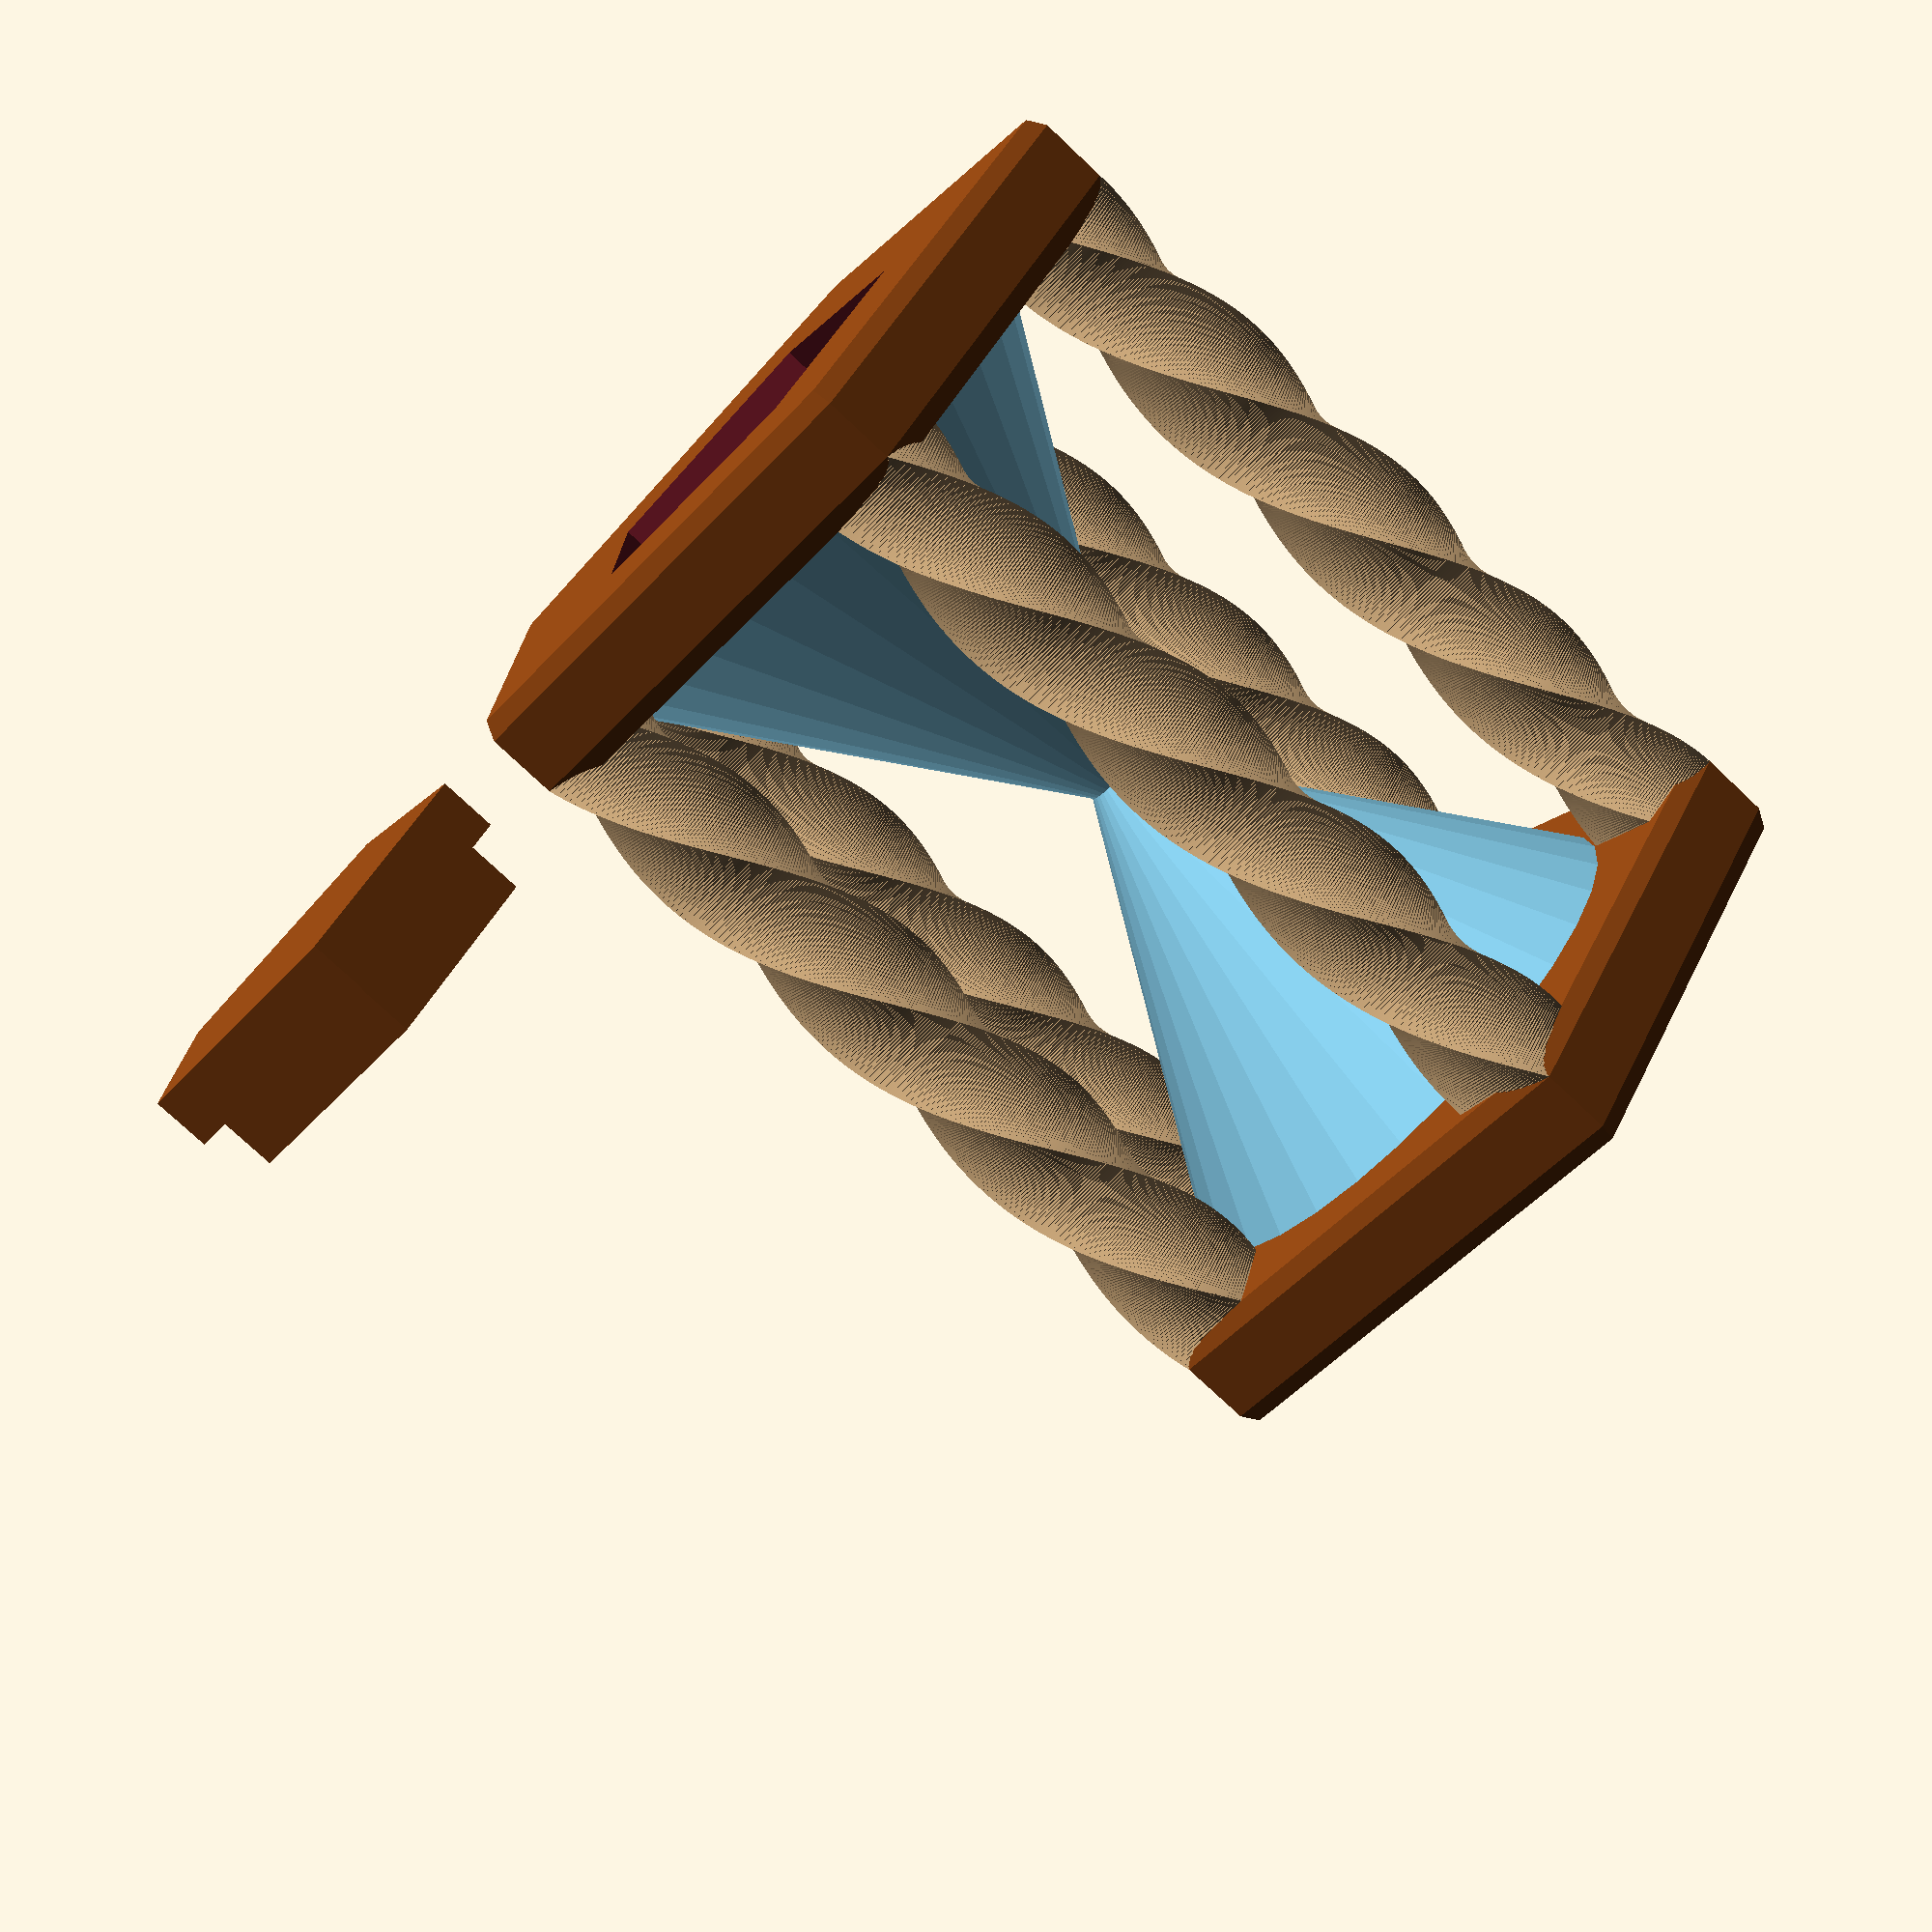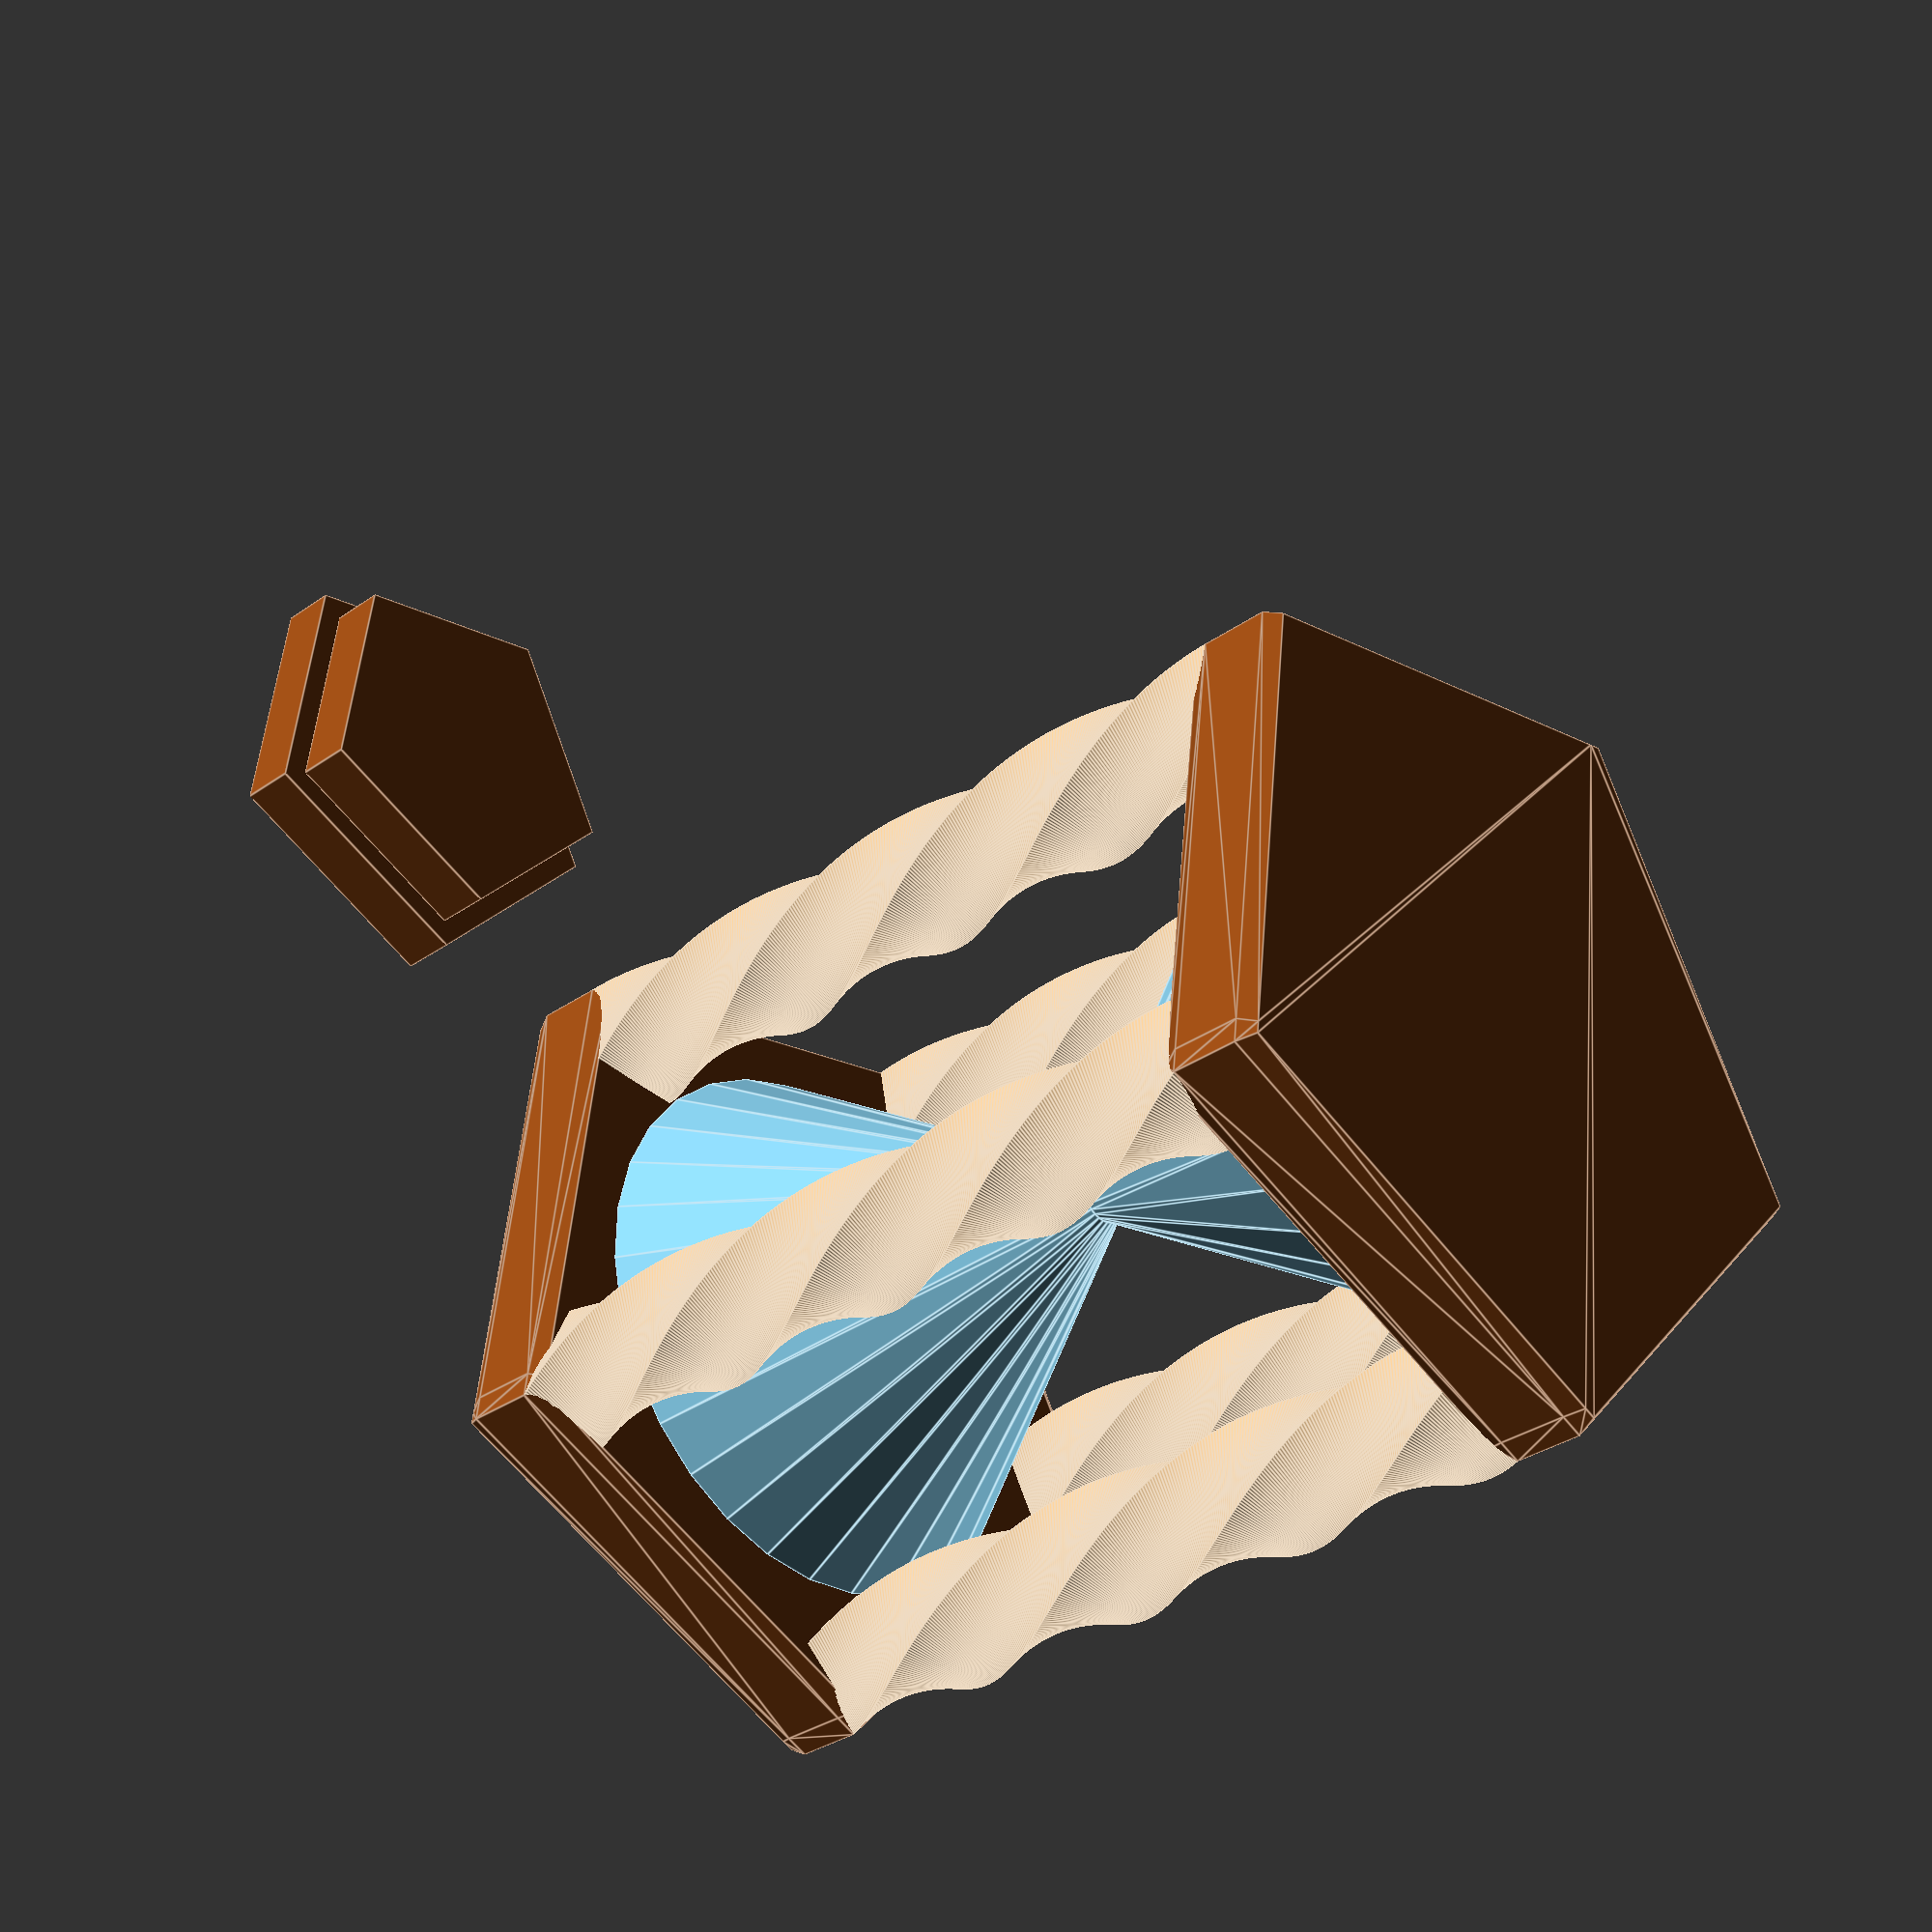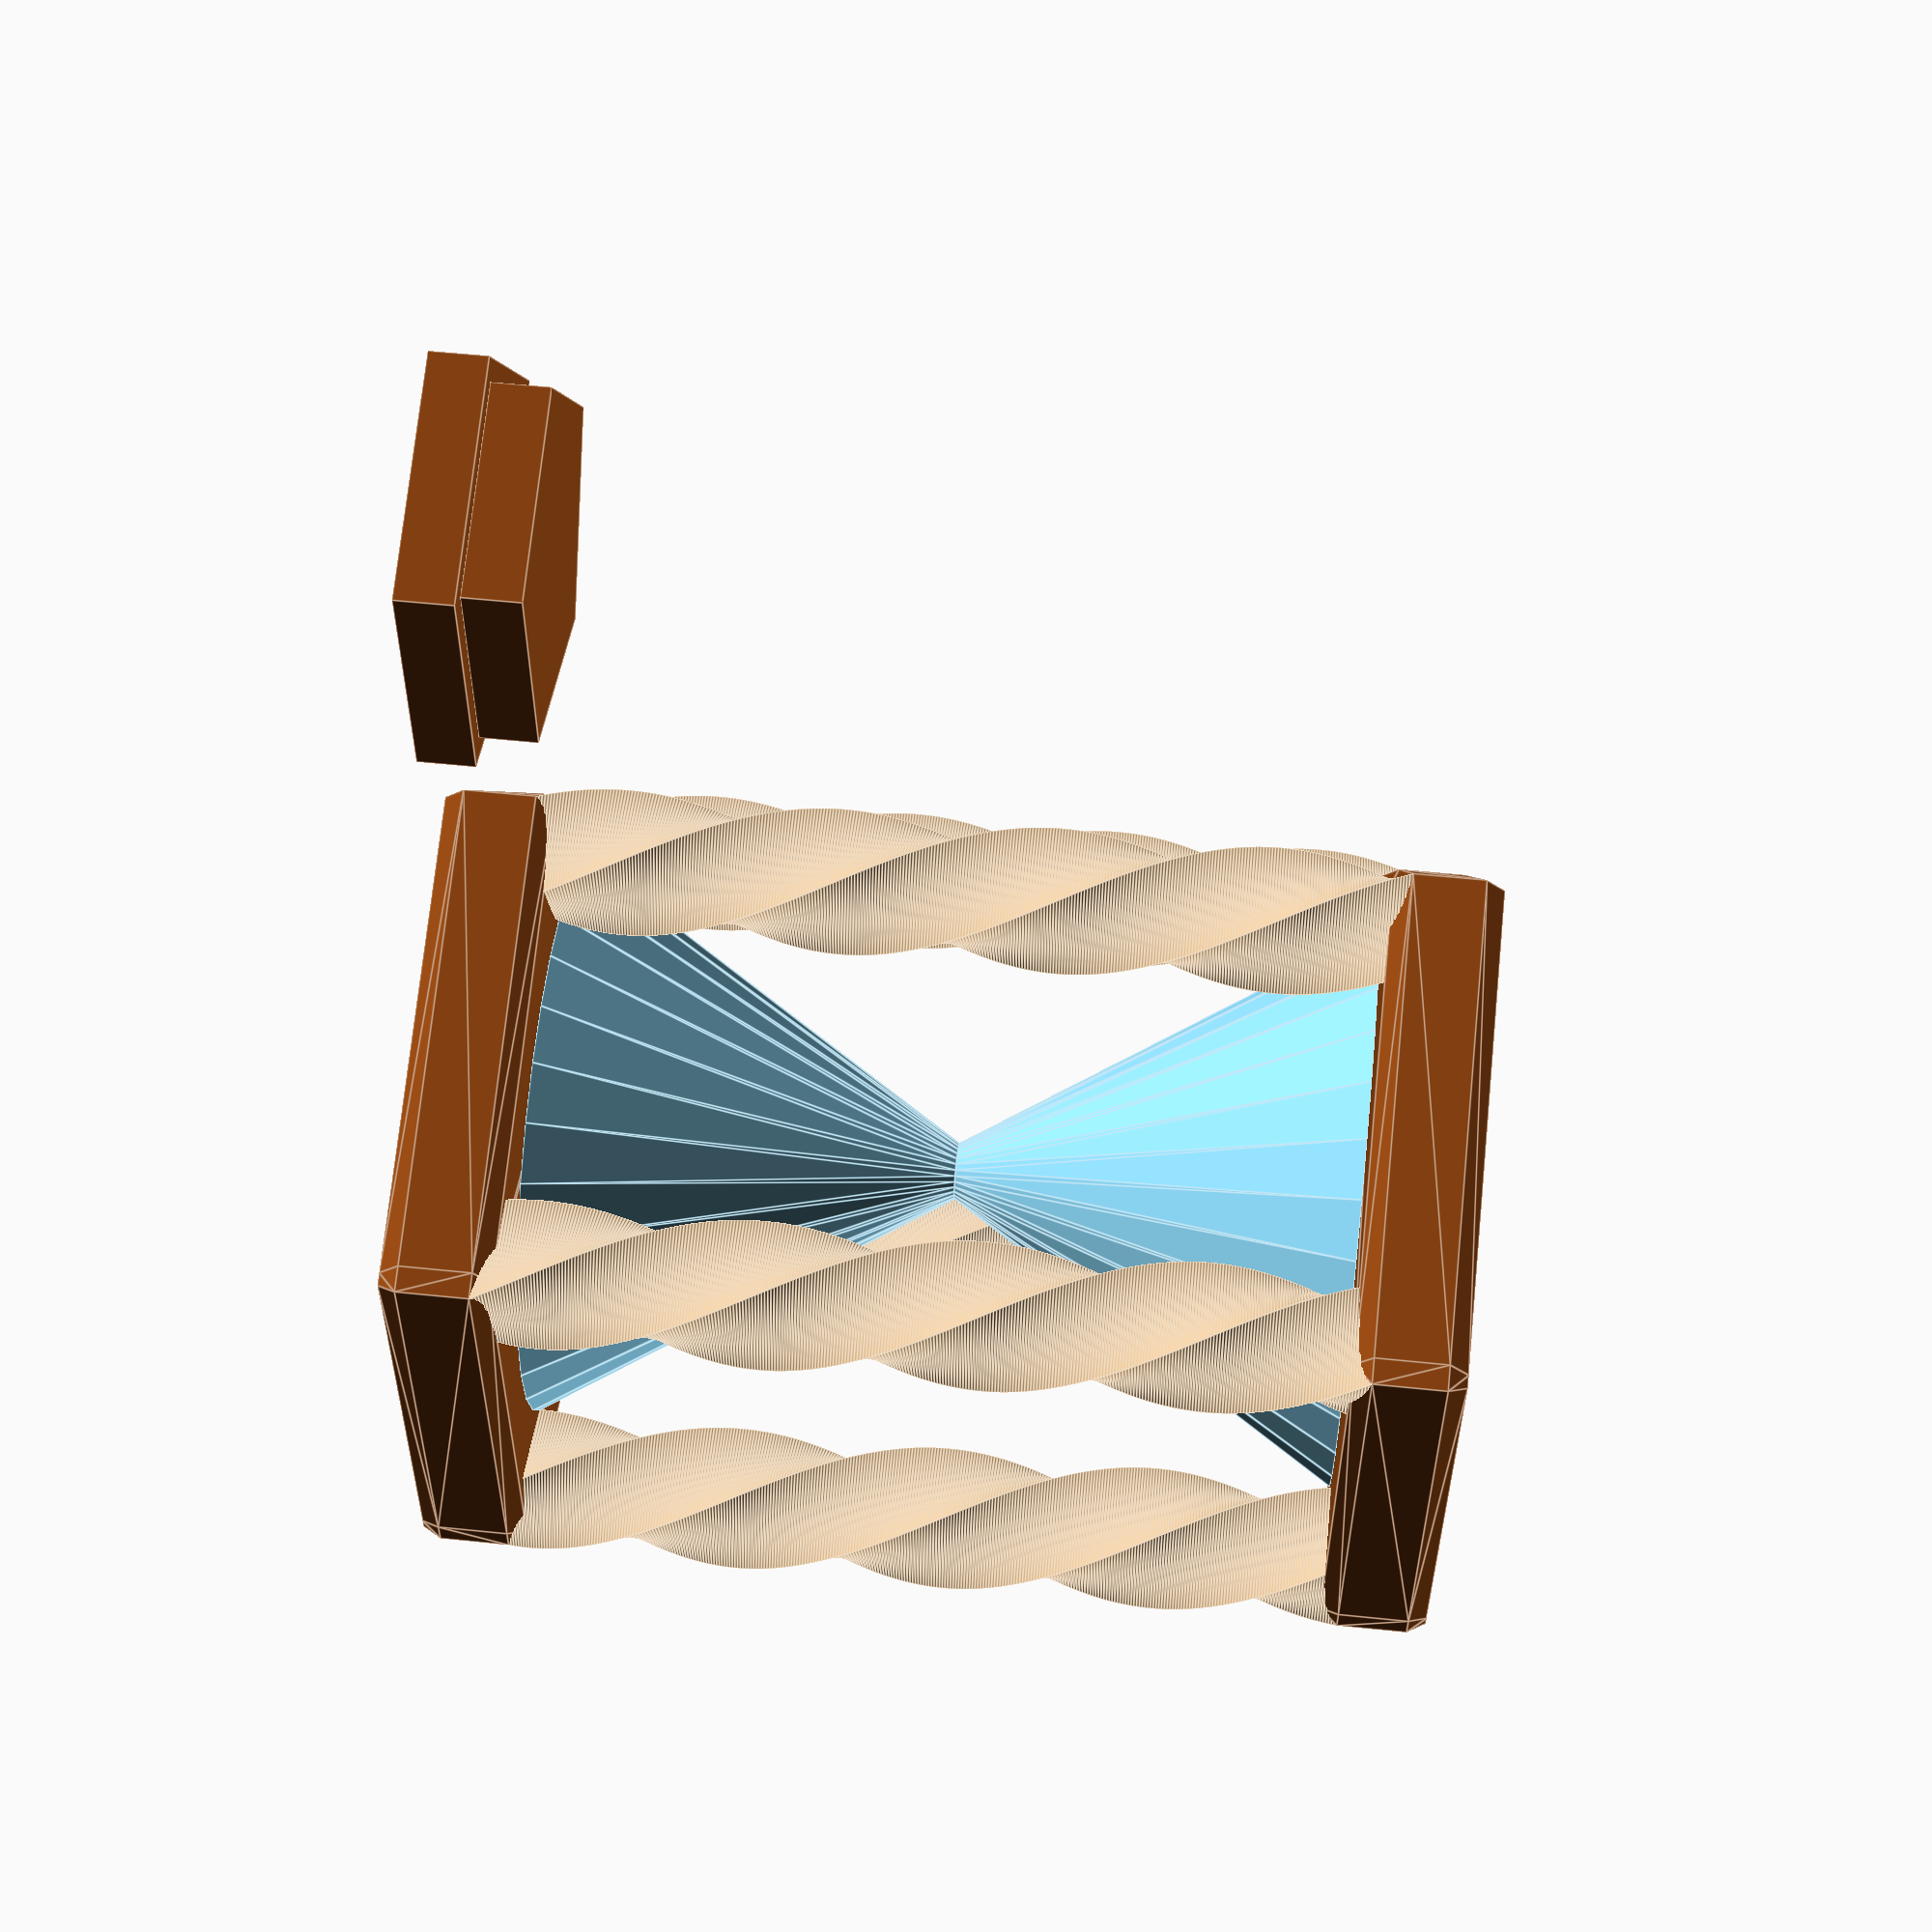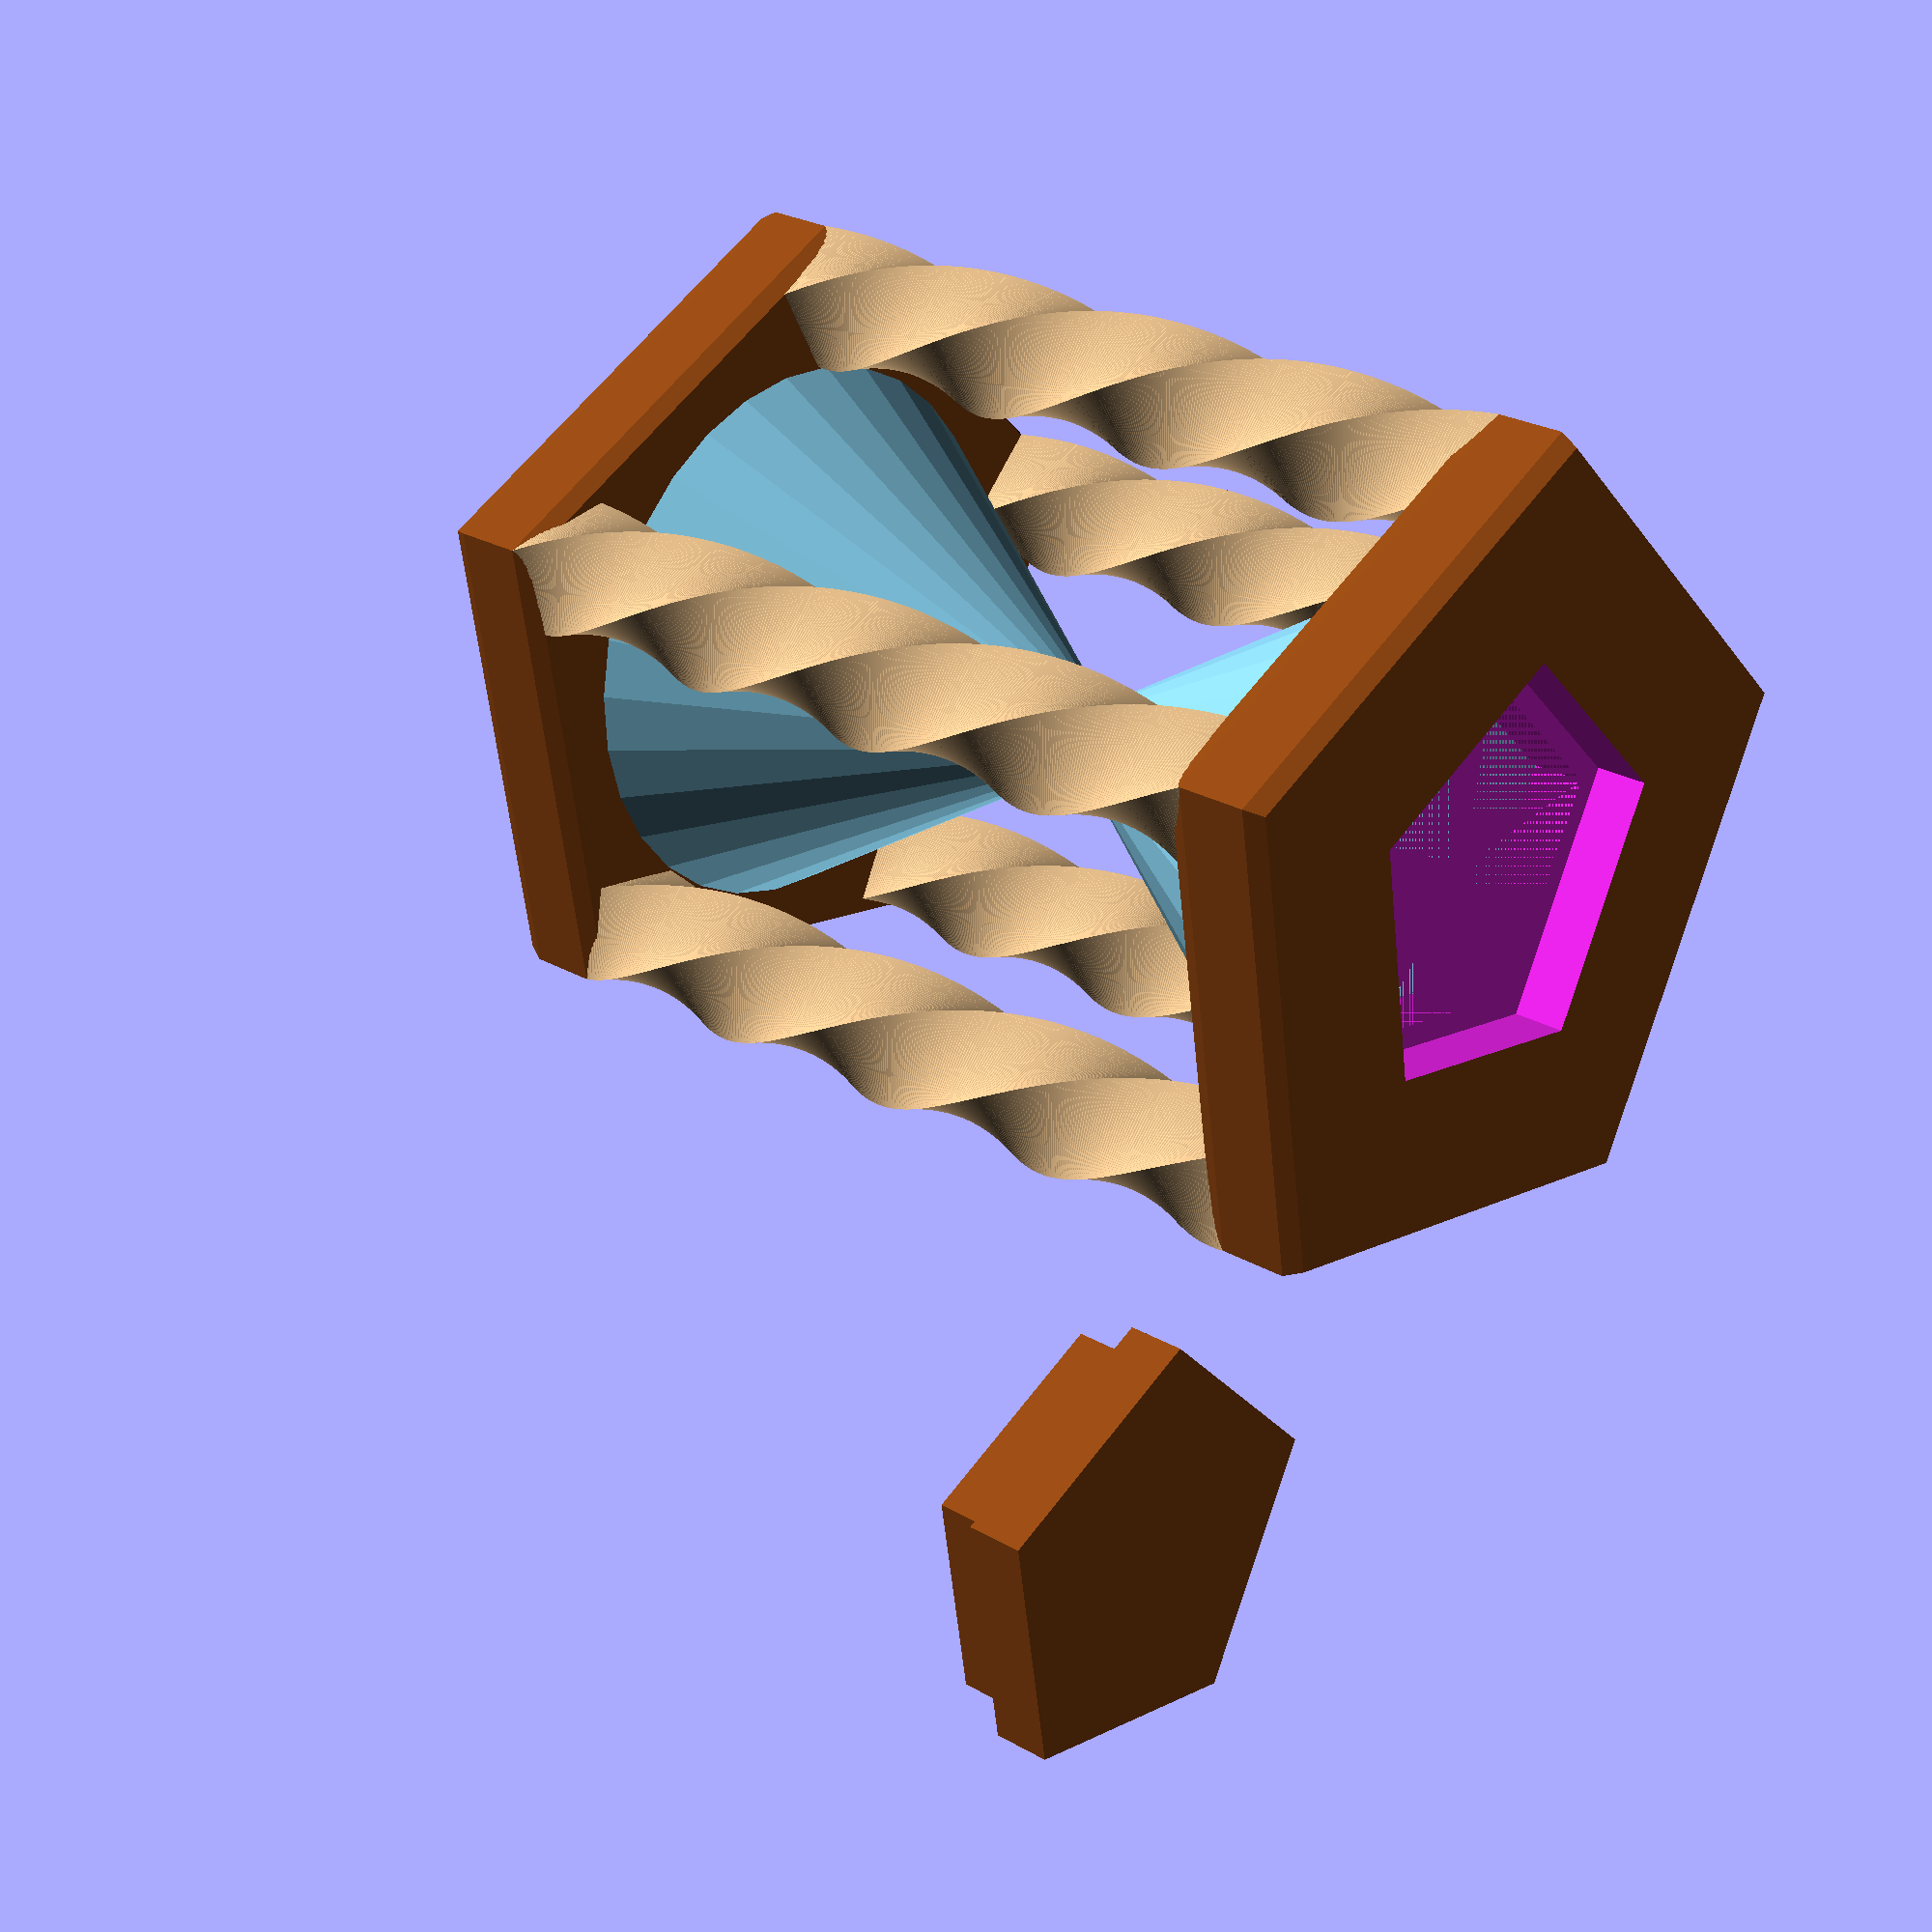
<openscad>
/* 

		This file had been created by Tim Chandler a.k.a. 2n2r5 and is 
		being shared under the creative commons - attribution license.
		Any and all icons, references to 2n2r5.com, 2n2r5.net, Tim 
		Chandler ,2n2r5 or Trademarks must remain in the the end product. 
		This script is free to use for any and all purposes, both 
		commercial and non-commercial provided that the above conditions 
		are met. 


		Please refer to http://creativecommons.org/licenses/by/3.0/ 
		for more information on this license.
*/

/*

Script by: Tim Chandler (2n2r5)

Filename: hourGlass.scad
Date of Creation: 8/8/13
True Revision Number: V1.2
Date of Revision: 8/12/13

Description:
Hour glass for printing challenge. Week 2


Todo:
 - Name Plate for Customization
 - Make Manifold Objects!
 - Make prettier glass


 Change Log:

 8/8/2013 - Basic Functionality completed.

*/
/* [Basic Options] */
// How many pillars should be around the glass?
pillarCount = 5 ;// [3:8]
// Radius of pillars
pillarWidth = 5	; //[3:10]
// Height of Pillars and Glass
pillarHeight = 60;// [30:150]
// Width of "Glass"
glassWidth = 50 ; //[20:100]

/* [Advanced Options] */
// Pillar Shape
pillarSides = 4 ;// [3,4,5,6,8,15,30]
// Center hole size where sand passes through
glassJunction = 3.25 ; //[2,2.25,2.5,2.75,3,3.25,3.5,3.75,4]
// Size of base
baseHeight = 5	; // [2:10]
// Rotation of Pillars
rotation = 360 ; // [0:1080]
// Thickness of "Glass"
wallWidth = .42; 

/* [Expert] */
//Set this to Pillar height/layer height for the best quality. Default should be fine for most.
pillarSlices = 300; // [50:500]
//Shape of "Glass". 
glassPretty = 30; // [3:100]
//Sets beveled edges on the top and bottom "base" 
minki = 1.5; // [0,.5,1,1.5,2,2.5,3,3.5,4]

part = "All"; //[Bases_and_Pillers,Glass,All]

/* [Hidden] */
ff = .001;


module base(){

	union(){
			minkowski() {
			translate([0,0,-pillarHeight/2]) cylinder(r=glassWidth/2+pillarWidth-minki ,h=baseHeight,$fn=pillarCount);
			sphere(r=minki);
				}
			minkowski() {
			translate([0,0,+pillarHeight/2+baseHeight]) cylinder(r=glassWidth/2+pillarWidth-minki ,h=baseHeight,$fn=pillarCount);
			sphere(r=minki);
					}
		
		}
			
}
module pillars(){

		
			for (i=[1:pillarCount]){
		  		rotate([0,0,i*360/pillarCount]) translate([glassWidth/2,0,baseHeight-pillarHeight/2]) { 
		  			linear_extrude(height=pillarHeight  , convexity = 50 , slices=pillarSlices, twist=rotation, $fn = pillarSides) circle(r=pillarWidth, $fn = pillarSides,  center=true);
				}
			}
		
}



module glassBulbs(){
	
	difference(){
			cylinder(r2=glassWidth/2 - pillarWidth , r1 = glassJunction/2 +wallWidth, h=pillarHeight/2+ff-minki, $fn=glassPretty);
			cylinder(r2=glassWidth/2-pillarWidth-wallWidth , r1 = glassJunction/2, h=pillarHeight/2+ff-minki , $fn=glassPretty);
				
			
	}
}



module fillPlug(){
	 	union(){
				translate([0,0,-pillarHeight/2-minki]) cylinder(r=(glassWidth/2+pillarWidth)/2,h=baseHeight/2+minki,$fn=pillarCount);
				translate([0,0,-pillarHeight/2+ baseHeight/2 ]) cylinder(r=(glassWidth/2+pillarWidth)/2-2,h=baseHeight/2+minki,$fn=pillarCount);
		}
}



print_part();

module print_part() {

	 if (part == "All") {
		
	difference(){
		union(){
			color("BurlyWood")pillars();
			color("SaddleBrown")translate([glassWidth,0,(baseHeight*.03)]) rotate ([0,0,0]) scale([.97,.97,1]) fillPlug();
			color("SaddleBrown")base();

			union(){

					translate([0,0,baseHeight]){color("skyblue")glassBulbs();
					mirror([0,0,1])color("skyblue")glassBulbs();}
					}
				}
		
		union(){
			fillPlug();
		}
	}
	}else if (part == "Glass") {
		
			translate([0,0,baseHeight]){color("skyblue")glassBulbs();
			mirror([0,0,1])color("skyblue")glassBulbs();}
			
		
	} else if (part == "Bases_and_Pillers") {
		difference(){
			union(){
				base();
				pillars();
			}
				union(){
			fillPlug();
		}
		}
		translate([glassWidth,0,(baseHeight*.03)]) rotate ([0,0,0]) scale([.97,.97,1]) fillPlug();
	}
	


	 else {

			difference(){
		union(){
			color("BurlyWood")pillars();
			color("SaddleBrown")translate([glassWidth,0,(baseHeight*.03)]) rotate ([0,0,0]) scale([.97,.97,1]) fillPlug();
			color("SaddleBrown")base();

			union(){

					translate([0,0,baseHeight]){color("skyblue")glassBulbs();
					mirror([0,0,1])color("skyblue")glassBulbs();}
					}
				}
		
		union(){
			fillPlug();
		}
	}
}
}

</openscad>
<views>
elev=75.2 azim=36.0 roll=226.6 proj=p view=solid
elev=33.1 azim=223.0 roll=314.3 proj=p view=edges
elev=302.7 azim=289.5 roll=276.1 proj=p view=edges
elev=334.1 azim=44.9 roll=132.3 proj=p view=wireframe
</views>
